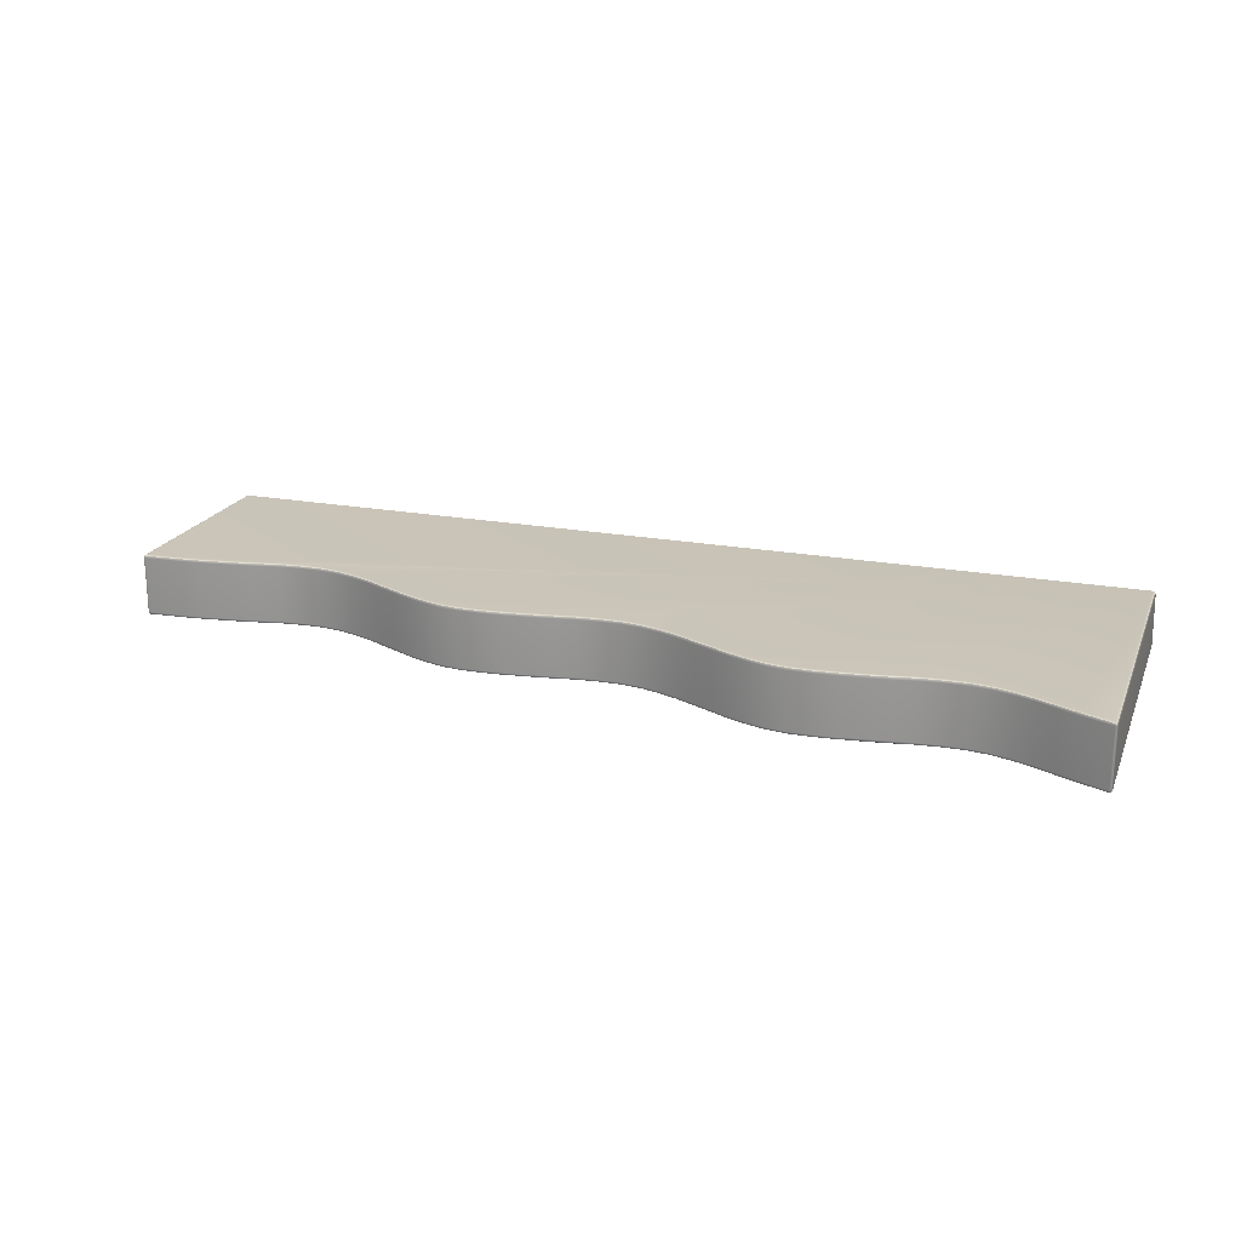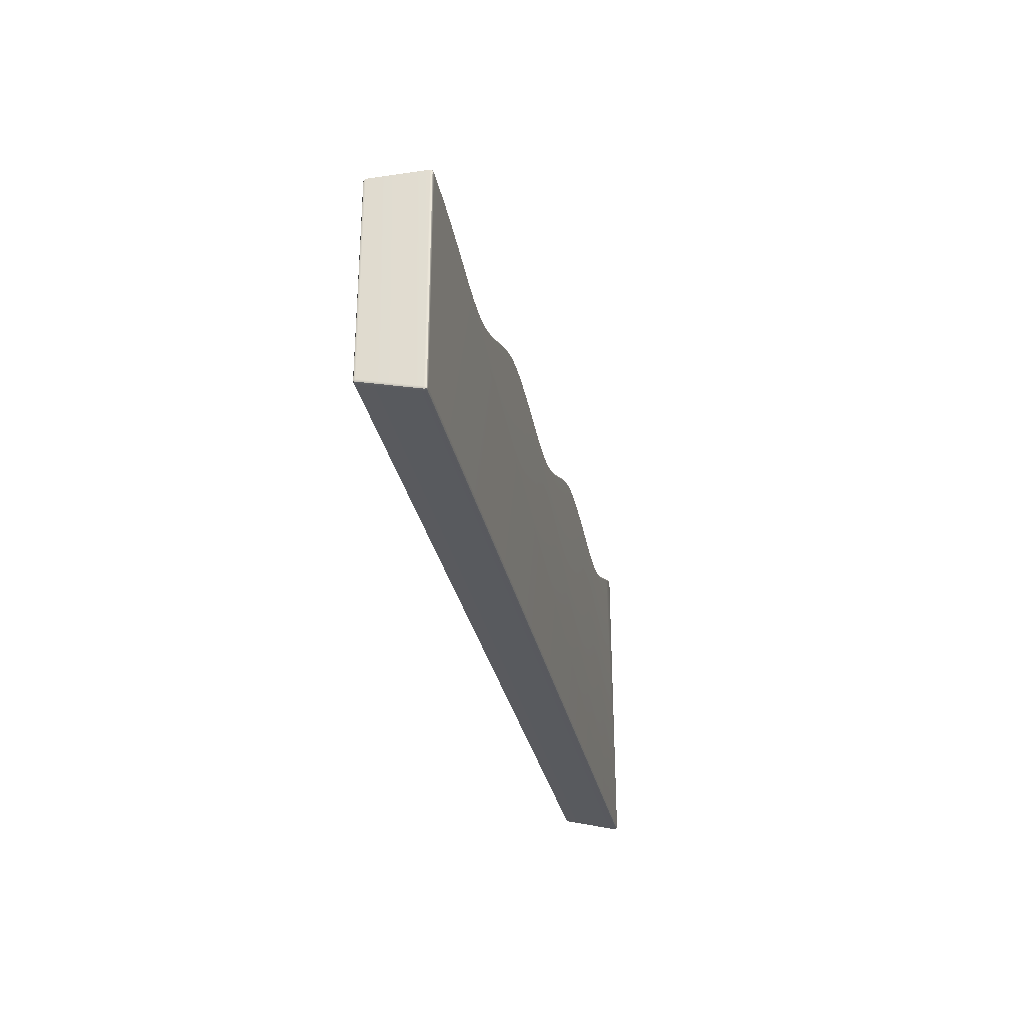
<metadata>
{"format":"obj","ext":"obj","renderer":"f3d","projection":"perspective","resolution":1024,"background":"white","views":[{"elev":20.6,"azim":-161.5,"up":"+Z"},{"elev":-31.4,"azim":101.8,"up":"+Y"}]}
</metadata>
<code>
g ENV_S09_SS_Weavy_Short_Flat_Wall_2_MO
v -57.57 62.59 218.7
v -57.57 62.64 218.8
v -57.58 62.63 218.7
v -57.55 62.59 218.8
v -57.61 57.17 218.7
v -57.55 62.59 220.1
v -57.57 62.64 220.1
v -57.59 57.17 218.8
v -57.57 62.59 220.2
v -57.58 62.63 220.2
v -57.59 57.53 220.1
v -57.61 57.53 220.2
v -57.61 57.49 220.1
v -57.62 57.49 220.2
v -57.61 57.12 218.8
v -57.62 57.13 218.7
v -57.57 62.64 218.8
v -57.62 62.63 218.7
v -57.58 62.63 218.7
v -57.62 62.66 218.8
v -57.57 62.64 220.1
v -58.53 62.61 218.8
v -58.53 62.59 218.7
v -59.03 62.56 218.8
v -59.03 62.54 218.7
v -58.53 62.61 220.1
v -57.62 62.66 220.1
v -57.62 62.63 220.2
v -57.58 62.63 220.2
v -58.53 62.59 220.2
v -59.03 62.54 220.2
v -59.03 62.56 220.1
v -59.84 62.42 220.2
v -59.84 62.44 220.1
v -60.33 62.33 220.2
v -59.84 62.44 218.8
v -59.84 62.42 218.7
v -60.34 62.35 218.8
v -60.33 62.33 218.7
v -60.34 62.35 220.1
v -60.93 62.22 220.2
v -60.93 62.24 220.1
v -61.42 62.16 220.2
v -60.93 62.24 218.8
v -60.93 62.22 218.7
v -61.42 62.18 218.8
v -61.42 62.16 218.7
v -61.42 62.18 220.1
v -61.96 62.16 220.2
v -61.95 62.18 220.1
v -62.45 62.23 220.2
v -61.95 62.18 218.8
v -61.96 62.16 218.7
v -62.44 62.25 218.8
v -62.45 62.23 218.7
v -62.44 62.25 220.1
v -62.91 62.37 220.2
v -62.9 62.39 220.1
v -63.37 62.56 220.2
v -62.9 62.39 218.8
v -62.91 62.37 218.7
v -63.36 62.58 218.8
v -63.37 62.56 218.7
v -63.36 62.58 220.1
v -63.83 62.79 220.2
v -63.81 62.8 220.1
v -64.28 63.02 220.2
v -63.81 62.8 218.8
v -63.83 62.79 218.7
v -64.26 63.02 218.8
v -64.28 63.02 218.7
v -64.26 63.02 220.1
v -64.7 63.22 220.2
v -64.69 63.24 220.1
v -65.16 63.41 220.2
v -64.69 63.24 218.8
v -64.7 63.22 218.7
v -65.15 63.43 218.8
v -65.16 63.41 218.7
v -65.15 63.43 220.1
v -65.62 63.55 220.2
v -65.61 63.57 220.1
v -66.1 63.62 220.2
v -65.61 63.57 218.8
v -65.62 63.55 218.7
v -66.1 63.64 218.8
v -66.1 63.62 218.7
v -66.1 63.64 220.1
v -66.63 63.62 220.2
v -66.63 63.64 220.1
v -67.13 63.58 220.2
v -66.63 63.64 218.8
v -66.63 63.62 218.7
v -67.13 63.6 218.8
v -67.13 63.58 218.7
v -67.13 63.6 220.1
v -67.78 63.5 220.2
v -67.79 63.52 220.1
v -68.28 63.42 220.2
v -67.79 63.52 218.8
v -67.78 63.5 218.7
v -68.28 63.44 218.8
v -68.28 63.42 218.7
v -68.28 63.44 220.1
v -68.79 63.33 220.2
v -68.79 63.35 220.1
v -69.29 63.29 220.2
v -68.79 63.35 218.8
v -68.79 63.33 218.7
v -69.29 63.31 218.8
v -69.29 63.29 218.7
v -69.29 63.31 220.1
v -69.82 63.28 220.2
v -69.82 63.3 220.1
v -70.31 63.36 220.2
v -69.82 63.3 218.8
v -69.82 63.28 218.7
v -70.31 63.38 218.8
v -70.31 63.36 218.7
v -70.31 63.38 220.1
v -70.77 63.5 220.2
v -70.76 63.52 220.1
v -71.23 63.68 220.2
v -70.76 63.52 218.8
v -70.77 63.5 218.7
v -71.23 63.7 218.8
v -71.23 63.68 218.7
v -71.23 63.7 220.1
v -71.69 63.91 220.2
v -71.67 63.93 220.1
v -72.14 64.14 220.2
v -71.67 63.93 218.8
v -71.69 63.91 218.7
v -72.12 64.15 218.8
v -72.14 64.14 218.7
v -72.12 64.15 220.1
v -72.56 64.35 220.2
v -72.55 64.36 220.1
v -73.02 64.53 220.2
v -72.55 64.36 218.8
v -72.56 64.35 218.7
v -73.02 64.55 218.8
v -73.02 64.53 218.7
v -73.02 64.55 220.1
v -73.48 64.67 220.2
v -73.47 64.69 220.1
v -73.96 64.74 220.2
v -73.47 64.69 218.8
v -73.48 64.67 218.7
v -73.96 64.77 218.8
v -73.96 64.74 218.7
v -73.96 64.77 220.1
v -74.49 64.74 220.2
v -74.49 64.76 220.1
v -74.99 64.7 220.2
v -74.49 64.76 218.8
v -74.49 64.74 218.7
v -74.99 64.72 218.8
v -74.99 64.7 218.7
v -74.99 64.72 220.1
v -75.65 64.62 220.2
v -75.64 64.64 220.1
v -76.14 64.54 220.2
v -75.64 64.64 218.8
v -75.65 64.62 218.7
v -76.13 64.56 218.8
v -76.14 64.54 218.7
v -76.13 64.56 220.1
v -76.65 64.46 220.2
v -76.65 64.48 220.1
v -77.15 64.41 220.2
v -76.65 64.48 218.8
v -76.65 64.46 218.7
v -77.15 64.43 218.8
v -77.15 64.41 218.7
v -77.15 64.43 220.1
v -77.68 64.41 220.2
v -77.68 64.43 220.1
v -78.17 64.48 220.2
v -77.68 64.43 218.8
v -77.68 64.41 218.7
v -78.17 64.5 218.8
v -78.17 64.48 218.7
v -78.17 64.5 220.1
v -78.63 64.62 220.2
v -78.63 64.64 220.1
v -79.1 64.81 220.2
v -78.63 64.64 218.8
v -78.63 64.62 218.7
v -79.09 64.83 218.8
v -79.1 64.81 218.7
v -79.09 64.83 220.1
v -79.53 65.03 220.2
v -79.52 65.05 220.1
v -79.98 65.24 220.2
v -79.52 65.05 218.8
v -79.53 65.03 218.7
v -79.98 65.26 218.8
v -79.98 65.24 218.7
v -79.98 65.26 220.1
v -80.68 65.54 220.2
v -80.68 65.57 218.8
v -80.68 65.54 218.7
v -80.68 65.57 220.1
v -80.73 65.56 218.8
v -80.72 65.55 218.7
v -80.73 65.56 220.1
v -80.72 65.55 220.2
v -57.66 57.12 218.7
v -57.61 57.12 218.8
v -57.62 57.13 218.7
v -57.66 57.1 218.8
v -80.69 57.18 218.7
v -57.66 57.46 220.1
v -57.61 57.49 220.1
v -80.69 57.16 218.8
v -57.66 57.49 220.2
v -57.62 57.49 220.2
v -80.69 57.52 220.1
v -80.69 57.54 220.2
v -80.74 57.54 220.1
v -80.73 57.55 220.2
v -80.74 57.18 218.8
v -80.73 57.19 218.7
v -80.73 65.56 218.8
v -80.73 65.51 218.7
v -80.72 65.55 218.7
v -80.75 65.52 218.8
v -80.73 65.56 220.1
v -80.76 57.23 218.8
v -80.74 57.23 218.7
v -80.74 57.18 218.8
v -80.73 57.19 218.7
v -80.76 57.59 220.1
v -80.74 57.54 220.1
v -80.75 65.52 220.1
v -80.74 57.59 220.2
v -80.73 57.55 220.2
v -80.73 65.51 220.2
v -80.72 65.55 220.2
v -57.62 62.63 218.7
v -57.57 62.59 218.7
v -57.58 62.63 218.7
v -57.62 62.59 218.7
v -58.53 62.59 218.7
v -57.66 57.17 218.7
v -57.61 57.17 218.7
v -80.69 57.23 218.7
v -57.66 57.12 218.7
v -80.69 57.18 218.7
v -57.62 57.13 218.7
v -58.53 62.54 218.7
v -59.03 62.54 218.7
v -59.02 62.49 218.7
v -59.84 62.42 218.7
v -59.83 62.37 218.7
v -60.33 62.33 218.7
v -60.32 62.28 218.7
v -60.93 62.22 218.7
v -60.92 62.17 218.7
v -61.42 62.16 218.7
v -61.42 62.11 218.7
v -61.96 62.16 218.7
v -61.96 62.11 218.7
v -62.46 62.18 218.7
v -62.45 62.23 218.7
v -62.91 62.37 218.7
v -62.92 62.33 218.7
v -63.37 62.56 218.7
v -63.39 62.52 218.7
v -63.83 62.79 218.7
v -63.89 62.78 218.7
v -64.28 63.02 218.7
v -64.33 63 218.7
v -64.7 63.22 218.7
v -64.72 63.18 218.7
v -65.16 63.41 218.7
v -65.18 63.36 218.7
v -65.62 63.55 218.7
v -65.63 63.5 218.7
v -66.1 63.57 218.7
v -66.1 63.62 218.7
v -66.63 63.62 218.7
v -66.63 63.57 218.7
v -67.13 63.58 218.7
v -67.12 63.53 218.7
v -67.78 63.5 218.7
v -67.78 63.45 218.7
v -68.28 63.42 218.7
v -68.27 63.37 218.7
v -68.79 63.33 218.7
v -68.78 63.28 218.7
v -69.29 63.29 218.7
v -69.28 63.24 218.7
v -69.82 63.28 218.7
v -69.82 63.23 218.7
v -70.32 63.31 218.7
v -70.31 63.36 218.7
v -70.77 63.5 218.7
v -70.79 63.45 218.7
v -71.23 63.68 218.7
v -71.25 63.64 218.7
v -71.69 63.91 218.7
v -71.73 63.88 218.7
v -72.14 64.14 218.7
v -72.18 64.1 218.7
v -72.56 64.35 218.7
v -72.58 64.3 218.7
v -73.02 64.53 218.7
v -73.04 64.48 218.7
v -73.48 64.67 218.7
v -73.49 64.63 218.7
v -73.97 64.7 218.7
v -73.96 64.74 218.7
v -74.49 64.74 218.7
v -74.49 64.69 218.7
v -74.99 64.7 218.7
v -74.98 64.65 218.7
v -75.65 64.62 218.7
v -75.68 64.57 218.7
v -76.14 64.54 218.7
v -76.18 64.5 218.7
v -76.65 64.46 218.7
v -76.64 64.41 218.7
v -77.15 64.41 218.7
v -77.15 64.36 218.7
v -77.68 64.41 218.7
v -77.68 64.36 218.7
v -78.18 64.43 218.7
v -78.17 64.48 218.7
v -78.63 64.62 218.7
v -78.65 64.58 218.7
v -79.1 64.81 218.7
v -79.12 64.76 218.7
v -79.53 65.03 218.7
v -79.55 64.98 218.7
v -79.98 65.24 218.7
v -80 65.19 218.7
v -80.68 65.54 218.7
v -80.68 65.49 218.7
v -80.73 65.51 218.7
v -80.72 65.55 218.7
v -80.74 57.23 218.7
v -80.73 57.19 218.7
v -57.57 62.59 220.2
v -57.62 62.63 220.2
v -57.58 62.63 220.2
v -57.62 62.59 220.2
v -57.61 57.53 220.2
v -58.53 62.54 220.2
v -58.53 62.59 220.2
v -80.7 57.59 220.2
v -57.66 57.53 220.2
v -59.02 62.49 220.2
v -59.03 62.54 220.2
v -59.83 62.37 220.2
v -59.84 62.42 220.2
v -60.32 62.28 220.2
v -60.33 62.33 220.2
v -60.92 62.17 220.2
v -60.93 62.22 220.2
v -61.42 62.11 220.2
v -61.42 62.16 220.2
v -61.96 62.11 220.2
v -61.96 62.16 220.2
v -62.46 62.18 220.2
v -62.45 62.23 220.2
v -62.92 62.33 220.2
v -63.39 62.52 220.2
v -62.91 62.37 220.2
v -63.37 62.56 220.2
v -63.89 62.78 220.2
v -63.83 62.79 220.2
v -64.33 63 220.2
v -64.28 63.02 220.2
v -64.72 63.18 220.2
v -64.7 63.22 220.2
v -65.18 63.36 220.2
v -65.16 63.41 220.2
v -65.63 63.5 220.2
v -65.62 63.55 220.2
v -66.1 63.57 220.2
v -66.1 63.62 220.2
v -66.63 63.57 220.2
v -67.12 63.53 220.2
v -66.63 63.62 220.2
v -67.13 63.58 220.2
v -67.78 63.45 220.2
v -67.78 63.5 220.2
v -68.27 63.37 220.2
v -68.28 63.42 220.2
v -68.78 63.28 220.2
v -68.79 63.33 220.2
v -69.28 63.24 220.2
v -69.29 63.29 220.2
v -69.82 63.23 220.2
v -69.82 63.28 220.2
v -70.32 63.31 220.2
v -70.31 63.36 220.2
v -70.79 63.45 220.2
v -71.25 63.64 220.2
v -70.77 63.5 220.2
v -71.23 63.68 220.2
v -71.73 63.88 220.2
v -71.69 63.91 220.2
v -72.18 64.1 220.2
v -72.14 64.14 220.2
v -72.58 64.3 220.2
v -72.56 64.35 220.2
v -73.04 64.48 220.2
v -73.02 64.53 220.2
v -73.49 64.63 220.2
v -73.48 64.67 220.2
v -73.97 64.7 220.2
v -73.96 64.74 220.2
v -74.49 64.69 220.2
v -74.98 64.65 220.2
v -74.49 64.74 220.2
v -74.99 64.7 220.2
v -75.68 64.57 220.2
v -75.65 64.62 220.2
v -76.18 64.5 220.2
v -76.14 64.54 220.2
v -76.64 64.41 220.2
v -76.65 64.46 220.2
v -77.15 64.36 220.2
v -77.15 64.41 220.2
v -77.68 64.36 220.2
v -77.68 64.41 220.2
v -78.18 64.43 220.2
v -78.17 64.48 220.2
v -78.65 64.58 220.2
v -79.12 64.76 220.2
v -78.63 64.62 220.2
v -79.1 64.81 220.2
v -79.55 64.98 220.2
v -79.53 65.03 220.2
v -80 65.19 220.2
v -79.98 65.24 220.2
v -80.68 65.49 220.2
v -80.68 65.54 220.2
v -80.73 65.51 220.2
v -80.72 65.55 220.2
v -80.74 57.59 220.2
v -80.69 57.54 220.2
v -80.73 57.55 220.2
v -57.66 57.49 220.2
v -57.62 57.49 220.2
g ENV_S09_SS_Weavy_Short_Flat_Wall_2_MO_0
f 3 2 1
f 2 4 1
f 5 1 4
f 6 4 2
f 7 6 2
f 8 5 4
f 4 6 8
f 9 6 7
f 10 9 7
f 11 6 9
f 6 11 8
f 12 11 9
f 13 11 12
f 11 13 8
f 14 13 12
f 13 15 8
f 5 8 15
f 16 5 15
f 19 18 17
f 18 20 17
f 21 17 20
f 22 20 18
f 23 22 18
f 22 23 24
f 23 25 24
f 20 22 26
f 26 22 24
f 27 21 20
f 27 20 26
f 21 27 28
f 29 21 28
f 30 28 27
f 26 30 27
f 30 26 31
f 26 32 31
f 32 26 24
f 31 32 33
f 32 34 33
f 32 24 34
f 33 34 35
f 24 25 36
f 24 36 34
f 25 37 36
f 36 37 38
f 34 36 38
f 37 39 38
f 34 40 35
f 40 34 38
f 35 40 41
f 40 42 41
f 40 38 42
f 41 42 43
f 38 39 44
f 38 44 42
f 39 45 44
f 44 45 46
f 42 44 46
f 45 47 46
f 42 48 43
f 48 42 46
f 43 48 49
f 48 50 49
f 48 46 50
f 49 50 51
f 46 47 52
f 46 52 50
f 47 53 52
f 52 53 54
f 50 52 54
f 53 55 54
f 50 56 51
f 56 50 54
f 51 56 57
f 56 58 57
f 56 54 58
f 57 58 59
f 54 55 60
f 54 60 58
f 55 61 60
f 60 61 62
f 58 60 62
f 61 63 62
f 58 64 59
f 64 58 62
f 59 64 65
f 64 66 65
f 64 62 66
f 65 66 67
f 62 63 68
f 62 68 66
f 63 69 68
f 68 69 70
f 66 68 70
f 69 71 70
f 66 72 67
f 72 66 70
f 67 72 73
f 72 74 73
f 72 70 74
f 73 74 75
f 70 71 76
f 70 76 74
f 71 77 76
f 76 77 78
f 74 76 78
f 77 79 78
f 74 80 75
f 80 74 78
f 75 80 81
f 80 82 81
f 80 78 82
f 81 82 83
f 78 79 84
f 78 84 82
f 79 85 84
f 84 85 86
f 82 84 86
f 85 87 86
f 82 88 83
f 88 82 86
f 83 88 89
f 88 90 89
f 88 86 90
f 89 90 91
f 86 87 92
f 86 92 90
f 87 93 92
f 92 93 94
f 90 92 94
f 93 95 94
f 90 96 91
f 96 90 94
f 91 96 97
f 96 98 97
f 96 94 98
f 97 98 99
f 94 95 100
f 94 100 98
f 95 101 100
f 100 101 102
f 98 100 102
f 101 103 102
f 98 104 99
f 104 98 102
f 99 104 105
f 104 106 105
f 104 102 106
f 105 106 107
f 102 103 108
f 102 108 106
f 103 109 108
f 108 109 110
f 106 108 110
f 109 111 110
f 106 112 107
f 112 106 110
f 107 112 113
f 112 114 113
f 112 110 114
f 113 114 115
f 110 111 116
f 110 116 114
f 111 117 116
f 116 117 118
f 114 116 118
f 117 119 118
f 114 120 115
f 120 114 118
f 115 120 121
f 120 122 121
f 120 118 122
f 121 122 123
f 118 119 124
f 118 124 122
f 119 125 124
f 124 125 126
f 122 124 126
f 125 127 126
f 122 128 123
f 128 122 126
f 123 128 129
f 128 130 129
f 128 126 130
f 129 130 131
f 126 127 132
f 126 132 130
f 127 133 132
f 132 133 134
f 130 132 134
f 133 135 134
f 130 136 131
f 136 130 134
f 131 136 137
f 136 138 137
f 136 134 138
f 137 138 139
f 134 135 140
f 134 140 138
f 135 141 140
f 140 141 142
f 138 140 142
f 141 143 142
f 138 144 139
f 144 138 142
f 139 144 145
f 144 146 145
f 144 142 146
f 145 146 147
f 142 143 148
f 142 148 146
f 143 149 148
f 148 149 150
f 146 148 150
f 149 151 150
f 146 152 147
f 152 146 150
f 147 152 153
f 152 154 153
f 152 150 154
f 153 154 155
f 150 151 156
f 150 156 154
f 151 157 156
f 156 157 158
f 154 156 158
f 157 159 158
f 154 160 155
f 160 154 158
f 155 160 161
f 160 162 161
f 160 158 162
f 161 162 163
f 158 159 164
f 158 164 162
f 159 165 164
f 164 165 166
f 162 164 166
f 165 167 166
f 162 168 163
f 168 162 166
f 163 168 169
f 168 170 169
f 168 166 170
f 169 170 171
f 166 167 172
f 166 172 170
f 167 173 172
f 172 173 174
f 170 172 174
f 173 175 174
f 170 176 171
f 176 170 174
f 171 176 177
f 176 178 177
f 176 174 178
f 177 178 179
f 174 175 180
f 174 180 178
f 175 181 180
f 180 181 182
f 178 180 182
f 181 183 182
f 178 184 179
f 184 178 182
f 179 184 185
f 184 186 185
f 184 182 186
f 185 186 187
f 182 183 188
f 182 188 186
f 183 189 188
f 188 189 190
f 186 188 190
f 189 191 190
f 186 192 187
f 192 186 190
f 187 192 193
f 192 194 193
f 192 190 194
f 193 194 195
f 190 191 196
f 190 196 194
f 191 197 196
f 196 197 198
f 194 196 198
f 197 199 198
f 194 200 195
f 200 194 198
f 195 200 201
f 198 199 202
f 200 198 202
f 199 203 202
f 200 204 201
f 204 200 202
f 205 202 203
f 204 202 205
f 206 205 203
f 207 204 205
f 201 204 207
f 208 201 207
f 211 210 209
f 210 212 209
f 213 209 212
f 214 212 210
f 215 214 210
f 216 213 212
f 212 214 216
f 217 214 215
f 218 217 215
f 219 214 217
f 214 219 216
f 220 219 217
f 221 219 220
f 219 221 216
f 222 221 220
f 221 223 216
f 213 216 223
f 224 213 223
f 227 226 225
f 226 228 225
f 229 225 228
f 230 228 226
f 231 230 226
f 232 230 231
f 233 232 231
f 234 230 232
f 228 230 234
f 235 234 232
f 236 229 228
f 236 228 234
f 237 234 235
f 236 234 237
f 238 237 235
f 239 236 237
f 229 236 239
f 240 229 239
g ENV_S09_SS_Weavy_Short_Flat_Wall_2_MO_1
f 243 242 241
f 242 244 241
f 245 241 244
f 246 244 242
f 247 246 242
f 248 244 246
f 248 246 249
f 249 246 247
f 250 248 249
f 251 249 247
f 252 245 244
f 252 244 248
f 245 252 253
f 252 254 253
f 254 252 248
f 253 254 255
f 254 256 255
f 256 254 248
f 255 256 257
f 256 258 257
f 258 256 248
f 257 258 259
f 258 260 259
f 260 258 248
f 259 260 261
f 262 260 248
f 260 262 261
f 261 262 263
f 264 262 248
f 262 264 263
f 265 264 248
f 263 264 266
f 264 265 266
f 266 265 267
f 265 268 267
f 268 265 248
f 267 268 269
f 268 270 269
f 270 268 248
f 269 270 271
f 270 272 271
f 272 270 248
f 271 272 273
f 272 274 273
f 274 272 248
f 273 274 275
f 274 276 275
f 276 274 248
f 275 276 277
f 278 276 248
f 276 278 277
f 277 278 279
f 280 278 248
f 278 280 279
f 281 280 248
f 279 280 282
f 280 281 282
f 282 281 283
f 281 284 283
f 284 281 248
f 283 284 285
f 284 286 285
f 286 284 248
f 285 286 287
f 286 288 287
f 288 286 248
f 287 288 289
f 288 290 289
f 290 288 248
f 289 290 291
f 290 292 291
f 292 290 248
f 291 292 293
f 294 292 248
f 292 294 293
f 293 294 295
f 296 294 248
f 294 296 295
f 296 248 297
f 295 296 298
f 296 297 298
f 298 297 299
f 297 300 299
f 297 248 300
f 299 300 301
f 300 302 301
f 300 248 302
f 301 302 303
f 302 304 303
f 302 248 304
f 303 304 305
f 304 306 305
f 304 248 306
f 305 306 307
f 306 308 307
f 306 248 308
f 307 308 309
f 308 248 310
f 308 310 309
f 309 310 311
f 310 248 312
f 310 312 311
f 312 248 313
f 311 312 314
f 312 313 314
f 314 313 315
f 313 316 315
f 313 248 316
f 315 316 317
f 316 318 317
f 316 248 318
f 317 318 319
f 318 320 319
f 318 248 320
f 319 320 321
f 320 322 321
f 320 248 322
f 321 322 323
f 322 324 323
f 322 248 324
f 323 324 325
f 324 248 326
f 324 326 325
f 325 326 327
f 326 248 328
f 326 328 327
f 328 248 329
f 327 328 330
f 328 329 330
f 330 329 331
f 329 332 331
f 329 248 332
f 331 332 333
f 332 334 333
f 332 248 334
f 333 334 335
f 334 336 335
f 334 248 336
f 335 336 337
f 336 338 337
f 336 248 338
f 337 338 339
f 338 248 340
f 338 340 339
f 339 340 341
f 342 339 341
f 343 341 340
f 248 343 340
f 343 248 250
f 344 343 250
f 347 346 345
f 346 348 345
f 349 345 348
f 350 348 346
f 351 350 346
f 350 352 348
f 348 352 353
f 353 349 348
f 354 352 350
f 350 351 354
f 351 355 354
f 354 355 356
f 356 352 354
f 355 357 356
f 356 357 358
f 358 352 356
f 357 359 358
f 358 359 360
f 360 352 358
f 359 361 360
f 360 361 362
f 362 352 360
f 361 363 362
f 362 363 364
f 364 352 362
f 363 365 364
f 366 352 364
f 364 365 366
f 365 367 366
f 368 352 366
f 366 367 368
f 369 352 368
f 367 370 368
f 368 370 369
f 370 371 369
f 369 371 372
f 372 352 369
f 371 373 372
f 372 373 374
f 374 352 372
f 373 375 374
f 374 375 376
f 376 352 374
f 375 377 376
f 376 377 378
f 378 352 376
f 377 379 378
f 378 379 380
f 380 352 378
f 379 381 380
f 382 352 380
f 380 381 382
f 381 383 382
f 384 352 382
f 382 383 384
f 385 352 384
f 383 386 384
f 384 386 385
f 386 387 385
f 385 387 388
f 388 352 385
f 387 389 388
f 388 389 390
f 390 352 388
f 389 391 390
f 390 391 392
f 392 352 390
f 391 393 392
f 392 393 394
f 394 352 392
f 393 395 394
f 394 395 396
f 394 396 352
f 395 397 396
f 396 398 352
f 396 397 398
f 397 399 398
f 398 400 352
f 398 399 400
f 400 401 352
f 399 402 400
f 400 402 401
f 402 403 401
f 401 403 404
f 401 404 352
f 403 405 404
f 404 405 406
f 404 406 352
f 405 407 406
f 406 407 408
f 406 408 352
f 407 409 408
f 408 409 410
f 408 410 352
f 409 411 410
f 410 411 412
f 410 412 352
f 411 413 412
f 412 414 352
f 412 413 414
f 413 415 414
f 414 416 352
f 414 415 416
f 416 417 352
f 415 418 416
f 416 418 417
f 418 419 417
f 417 419 420
f 417 420 352
f 419 421 420
f 420 421 422
f 420 422 352
f 421 423 422
f 422 423 424
f 422 424 352
f 423 425 424
f 424 425 426
f 424 426 352
f 425 427 426
f 426 427 428
f 426 428 352
f 427 429 428
f 428 430 352
f 428 429 430
f 429 431 430
f 430 432 352
f 430 431 432
f 432 433 352
f 431 434 432
f 432 434 433
f 434 435 433
f 433 435 436
f 433 436 352
f 435 437 436
f 436 437 438
f 436 438 352
f 437 439 438
f 438 439 440
f 438 440 352
f 439 441 440
f 442 440 441
f 440 442 352
f 443 442 441
f 442 444 352
f 445 352 444
f 446 445 444
f 352 445 353
f 445 447 353
f 349 353 447
f 448 349 447

</code>
